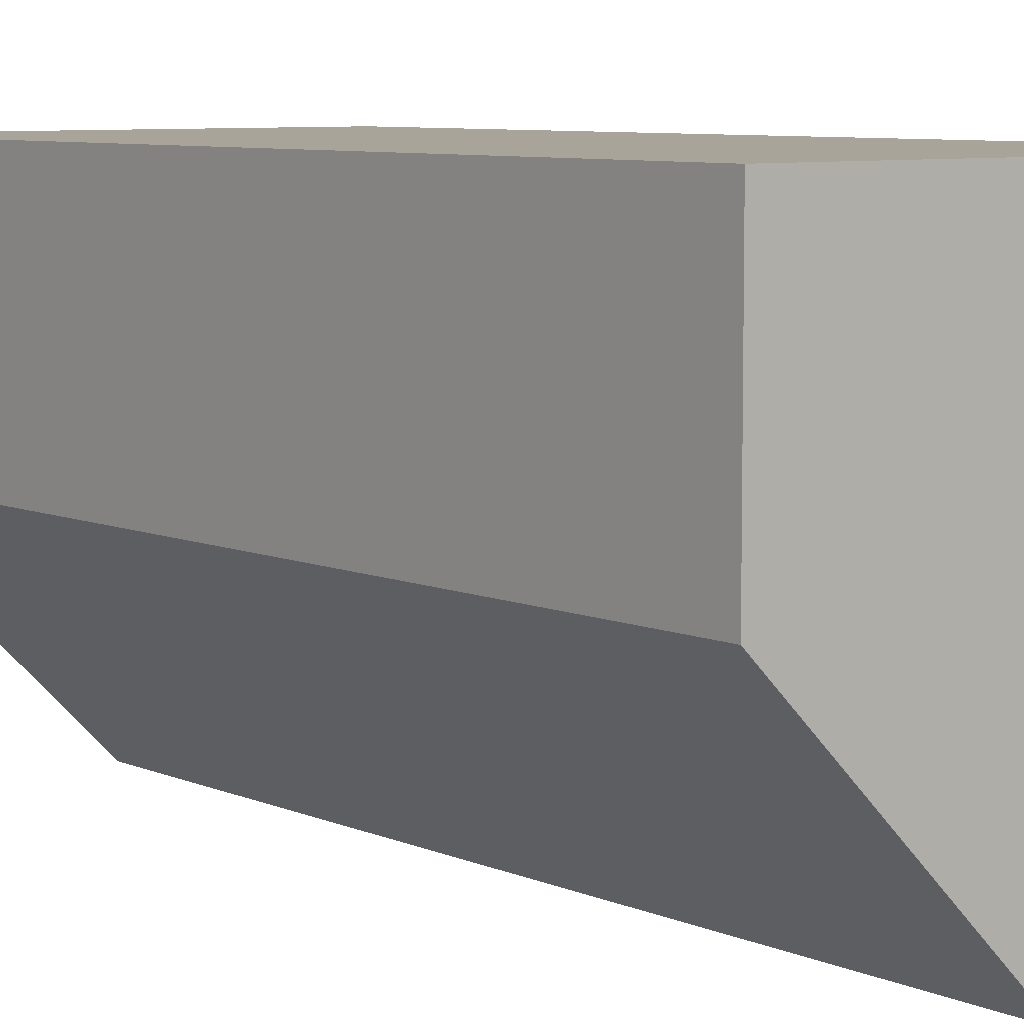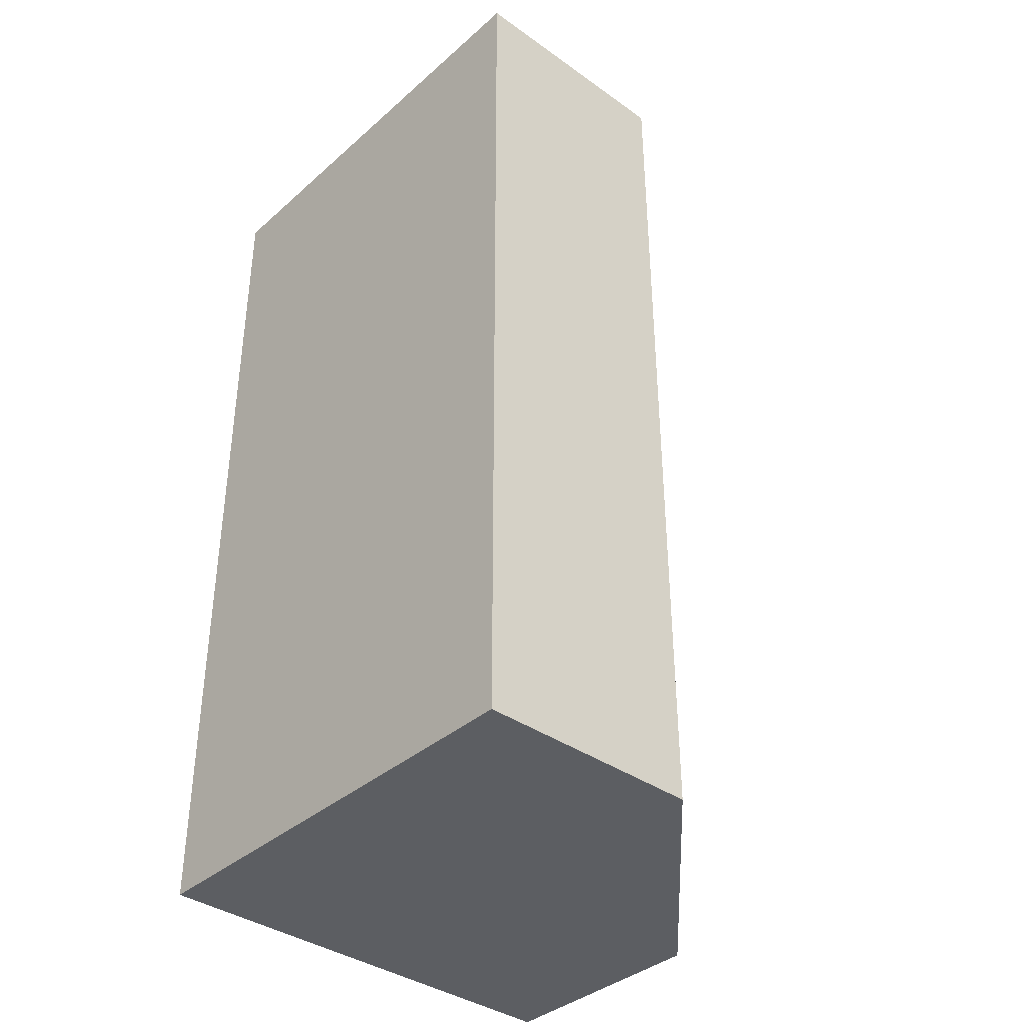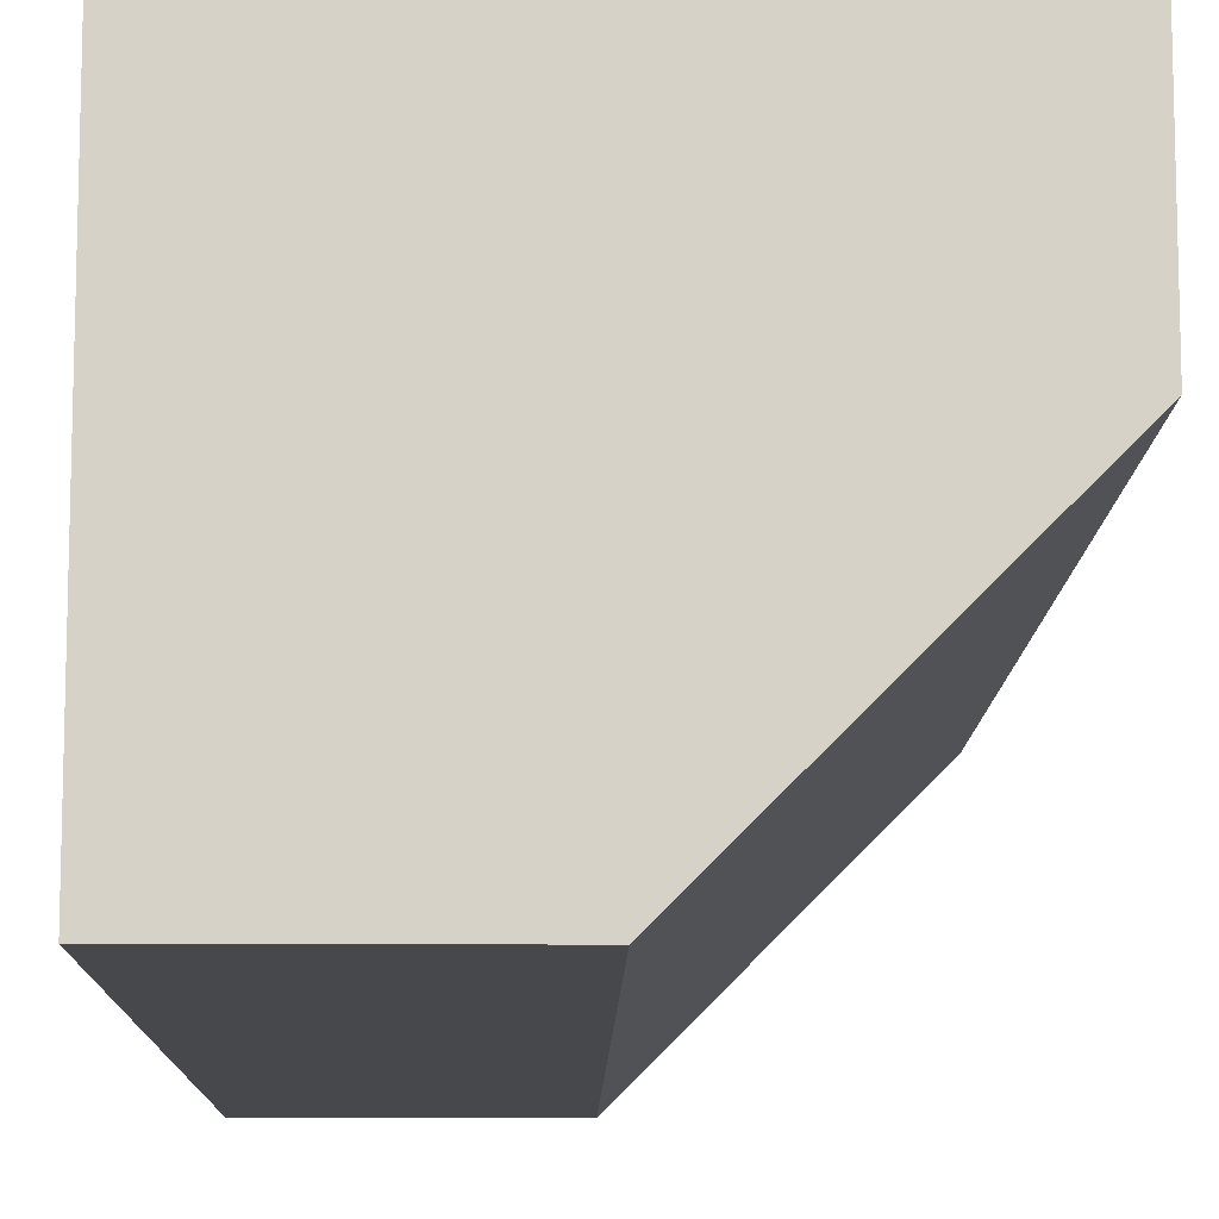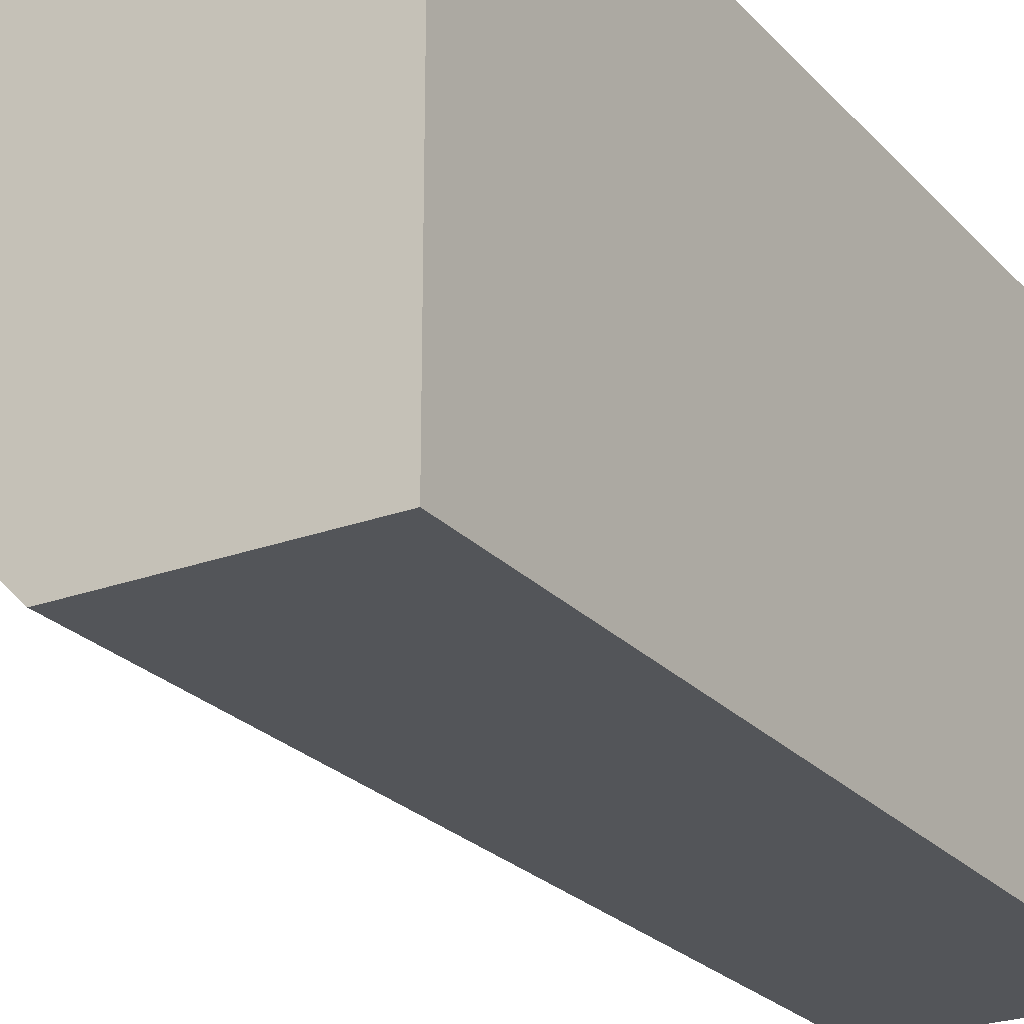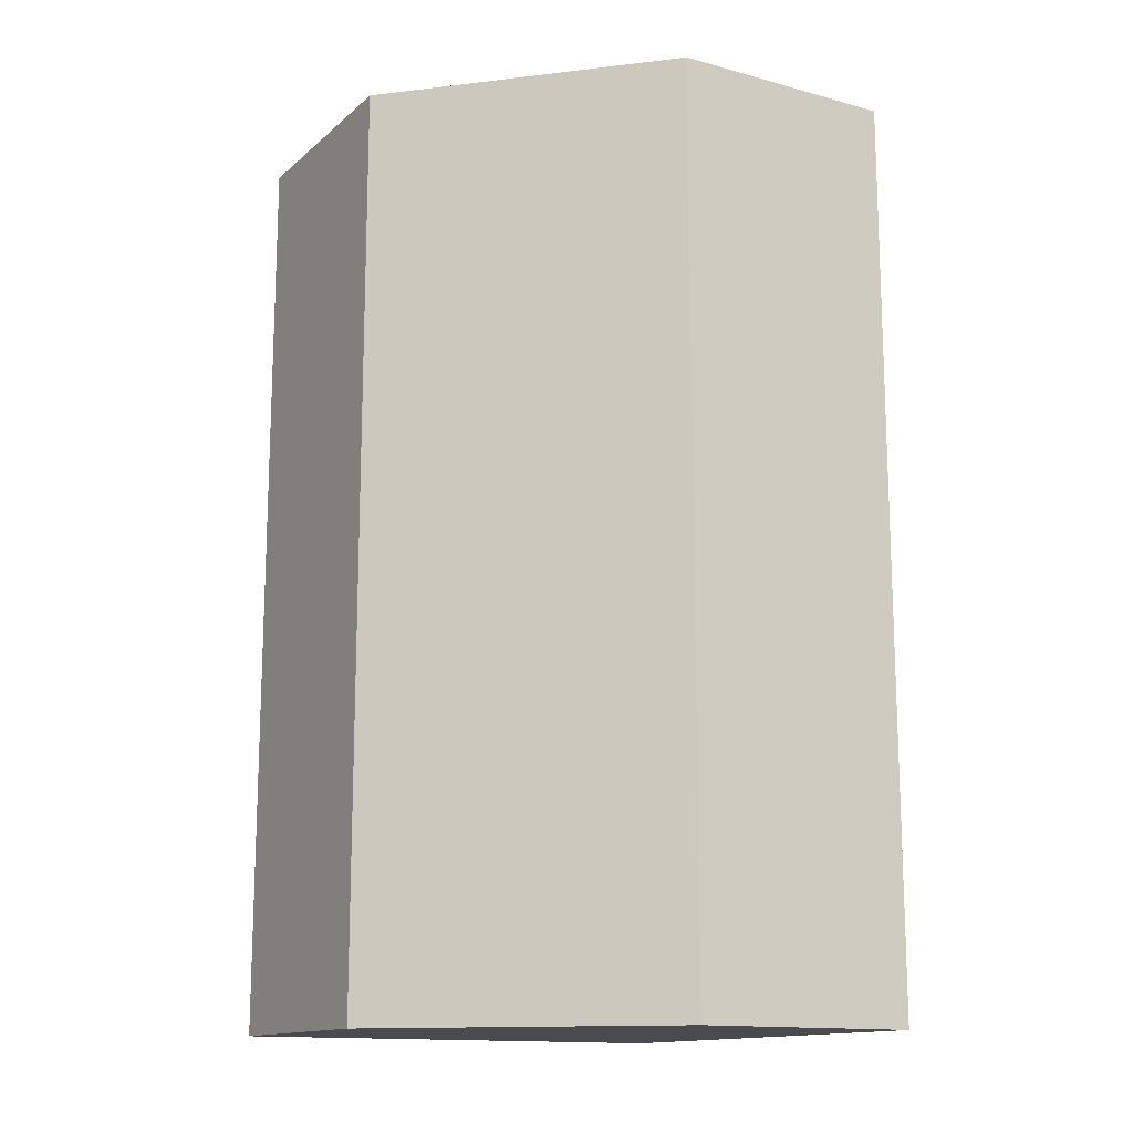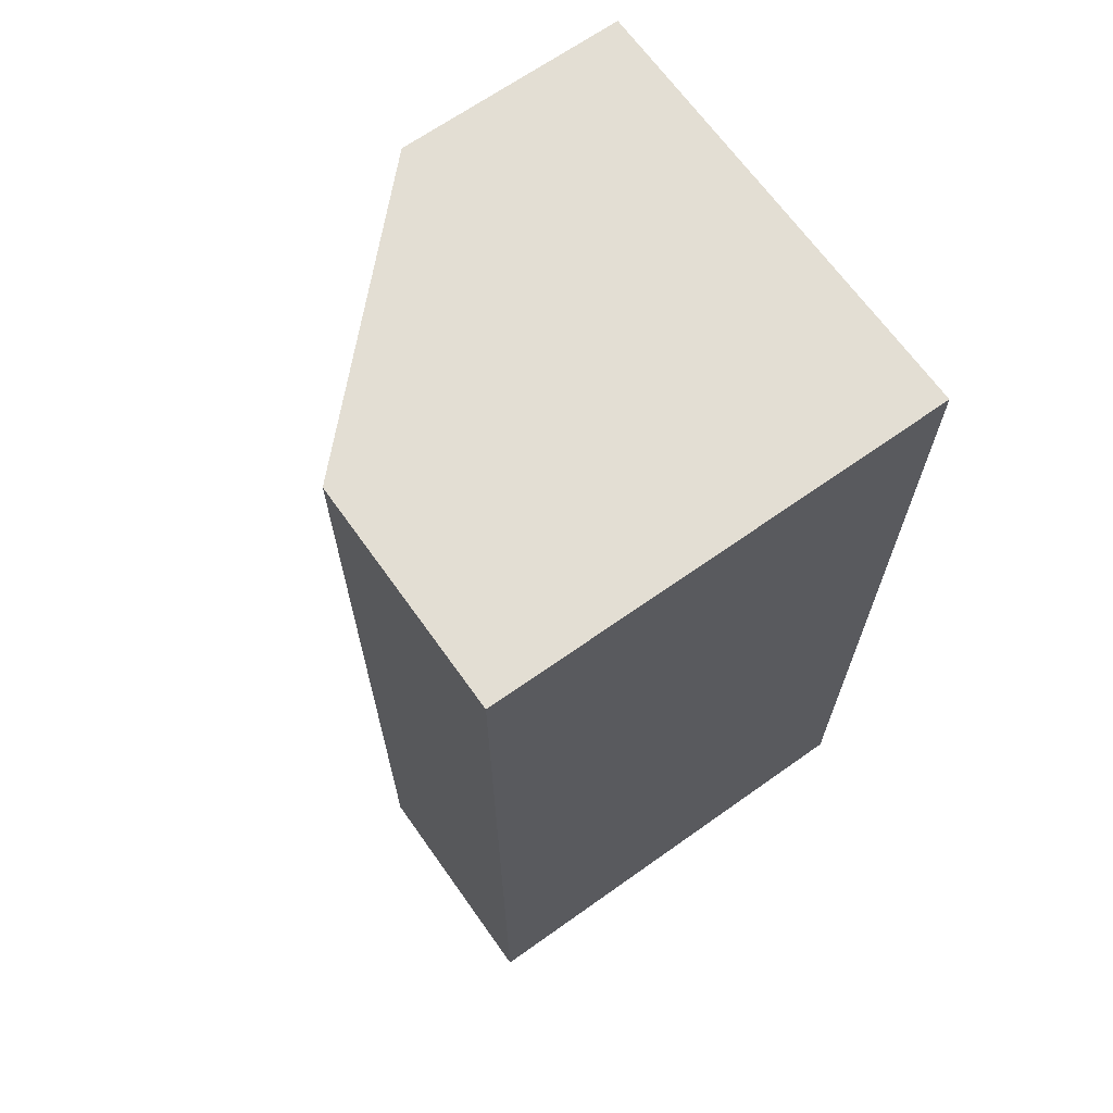
<metadata>
{"format":"obj","ext":"obj","renderer":"f3d","projection":"perspective","resolution":1024,"background":"white","views":[{"elev":7.3,"azim":141.1,"up":"+Y"},{"elev":-37.7,"azim":-42.0,"up":"+Z"},{"elev":-11.3,"azim":-1.0,"up":"+Y"},{"elev":-24.4,"azim":-148.7,"up":"+Y"},{"elev":-14.2,"azim":59.5,"up":"+Z"},{"elev":67.2,"azim":144.6,"up":"+Z"}]}
</metadata>
<code>
g
v -0.25 0 0.25
v 0 0.25 0.25
v 0 0.25 -0.25
v -0.25 0 -0.25
v -0.5 0 0.25
v -0.5 0 0.5
v -0.25 0 0.5
v 0 0.25 0.5
v -0.5 0 -0.25
v 0 0.5 0.5
v 0 0.5 0.25
v 0 0.5 -0.25
v -0.25 0 -0.5
v -0.5 0 -0.5
v 0 0.25 -0.5
v 0 0.5 -0.5
v -0.5 0.5 -0.5
v -0.5 0.5 0.5
g tile_068
f 1 3 2
f 1 6 5
f 8 1 2
f 4 5 9
f 8 11 10
f 2 12 11
f 9 13 4
f 3 13 15
f 12 15 16
f 17 13 14
f 18 8 10
f 17 6 18
f 18 16 17
f 11 12 10
f 10 12 18
f 18 12 16
f 9 5 14
f 14 5 17
f 17 5 6
f 7 8 6
f 6 8 18
f 15 13 16
f 16 13 17
f 15 12 3
f 13 3 4
f 13 9 14
f 12 2 3
f 11 8 2
f 5 4 1
f 1 8 7
f 6 1 7
f 3 1 4

</code>
